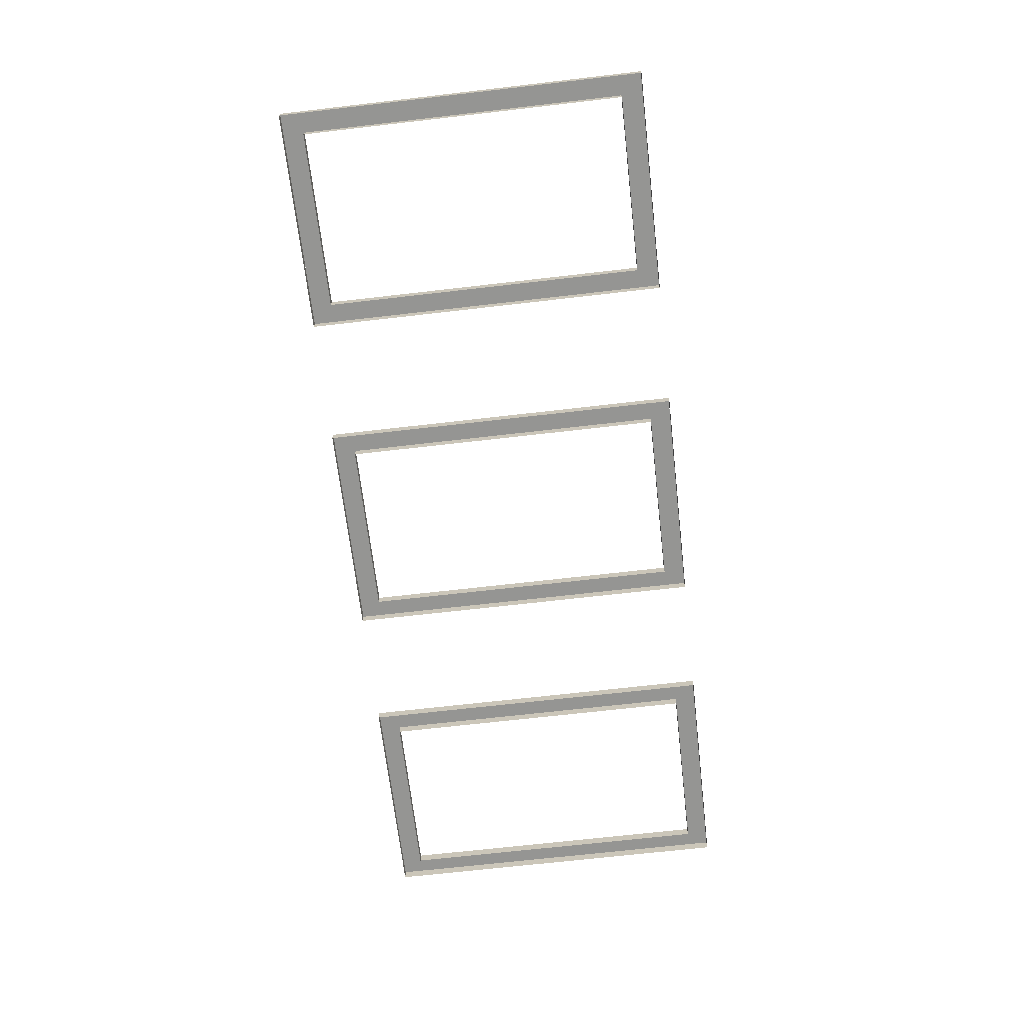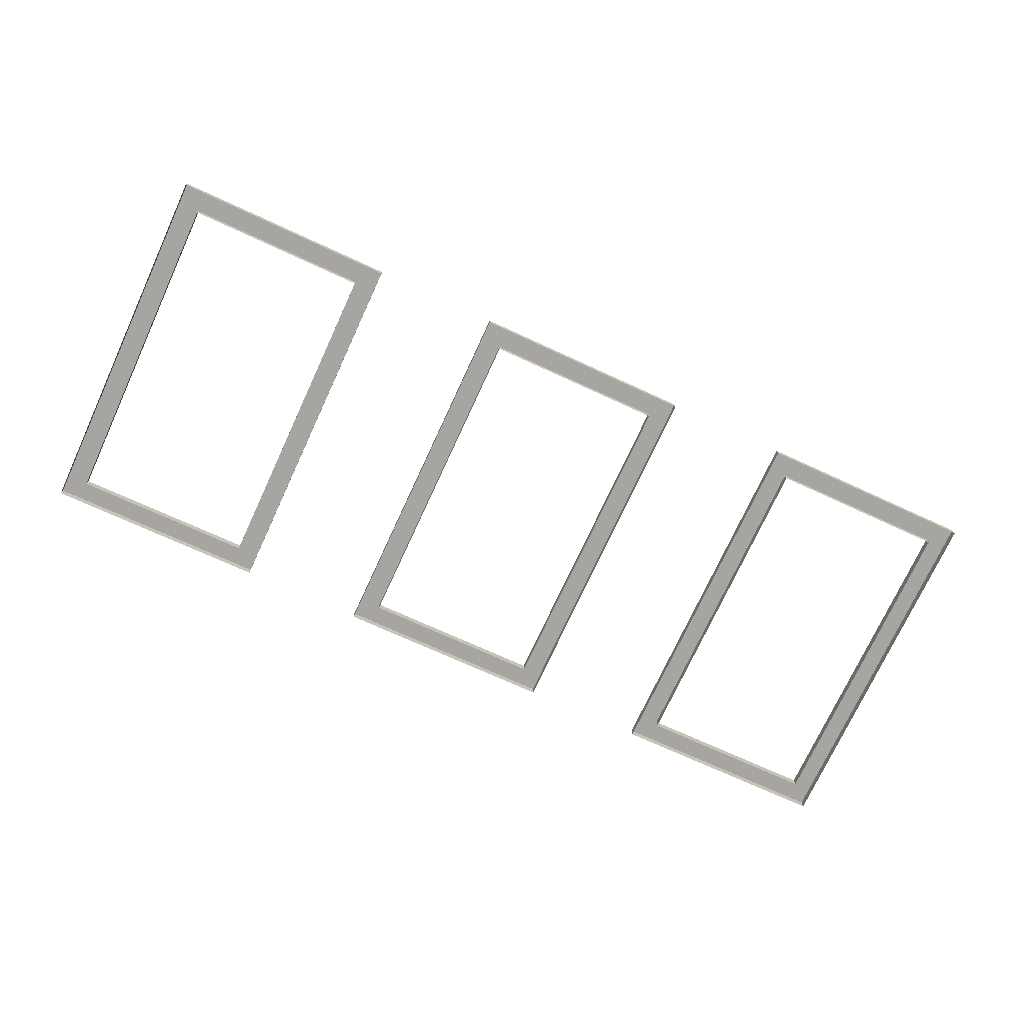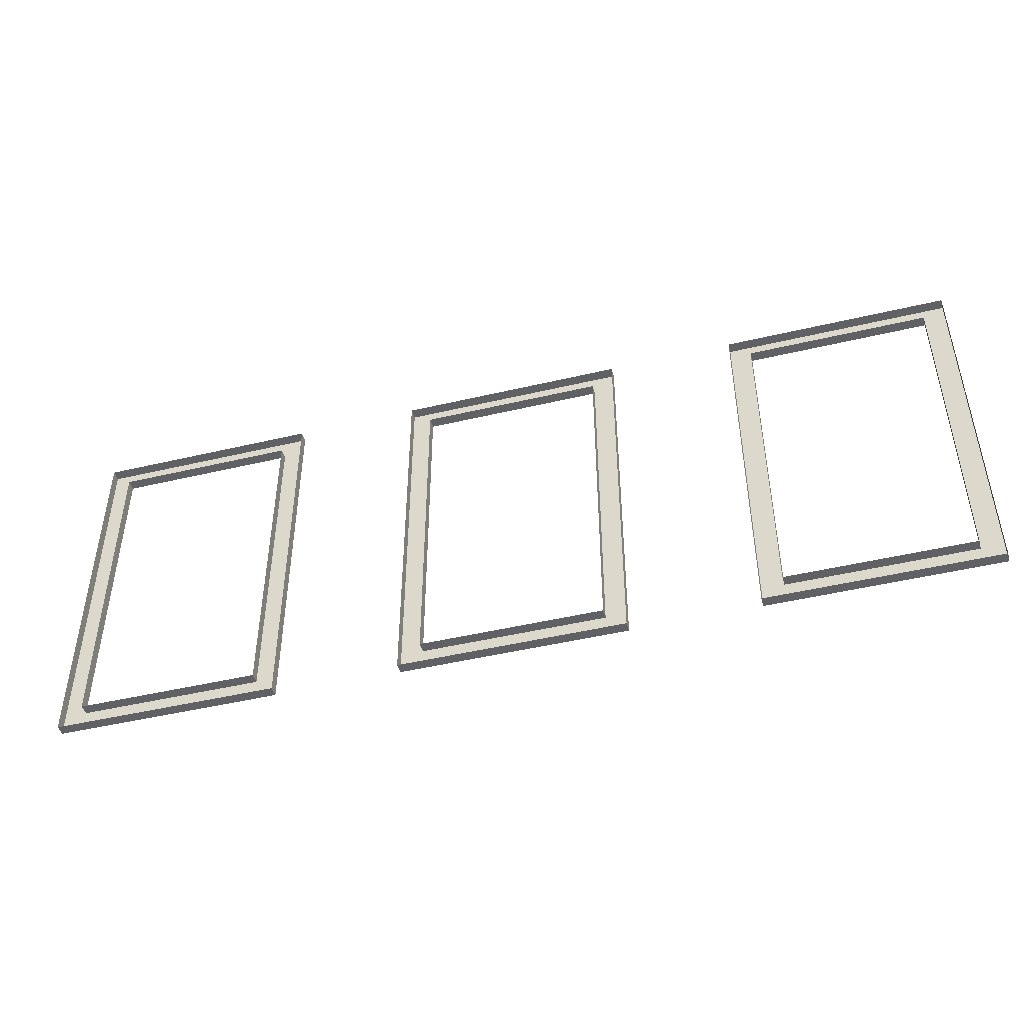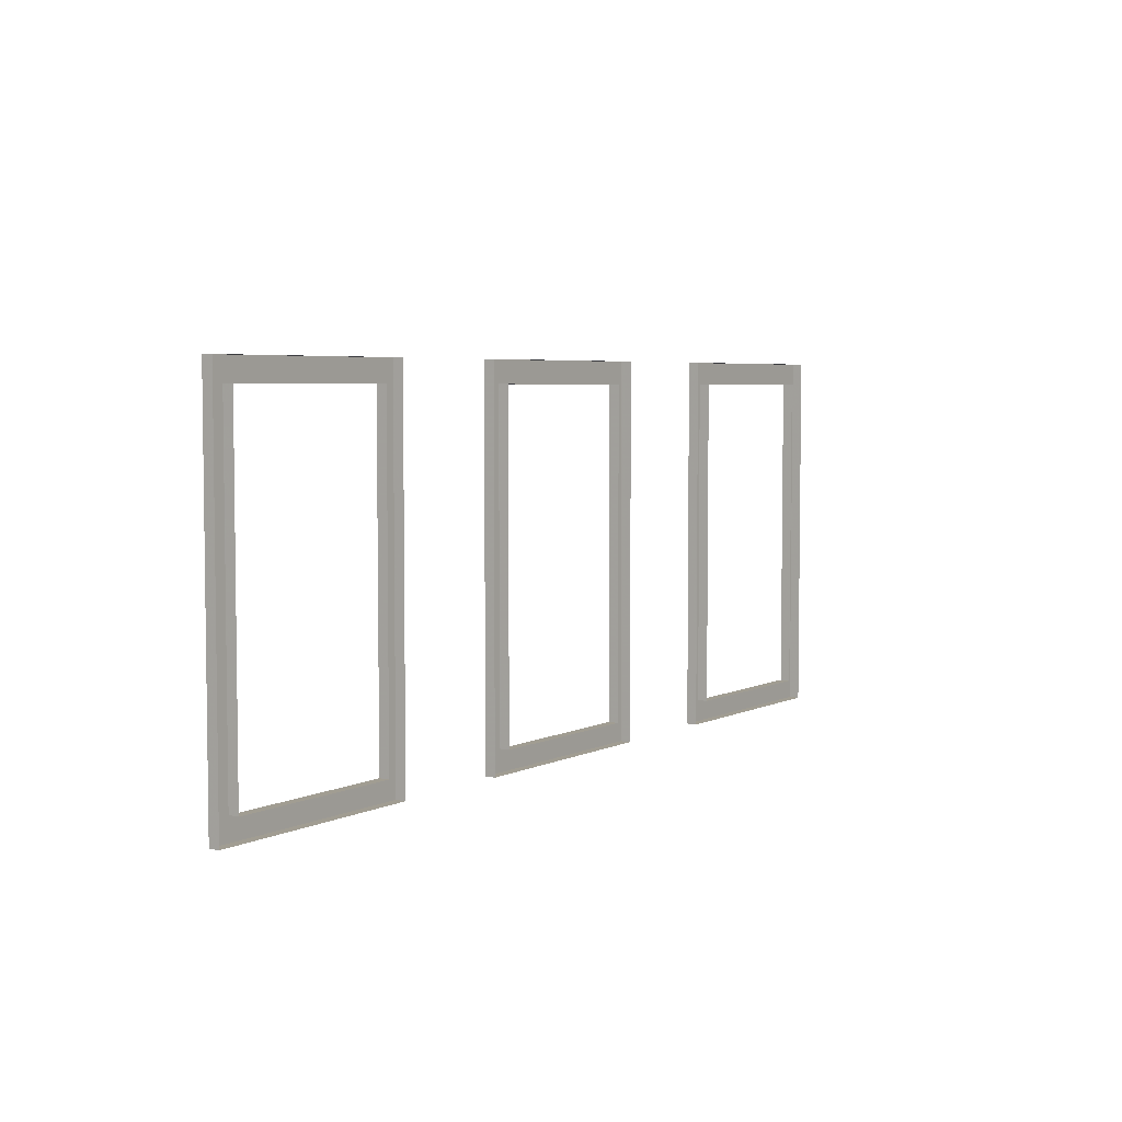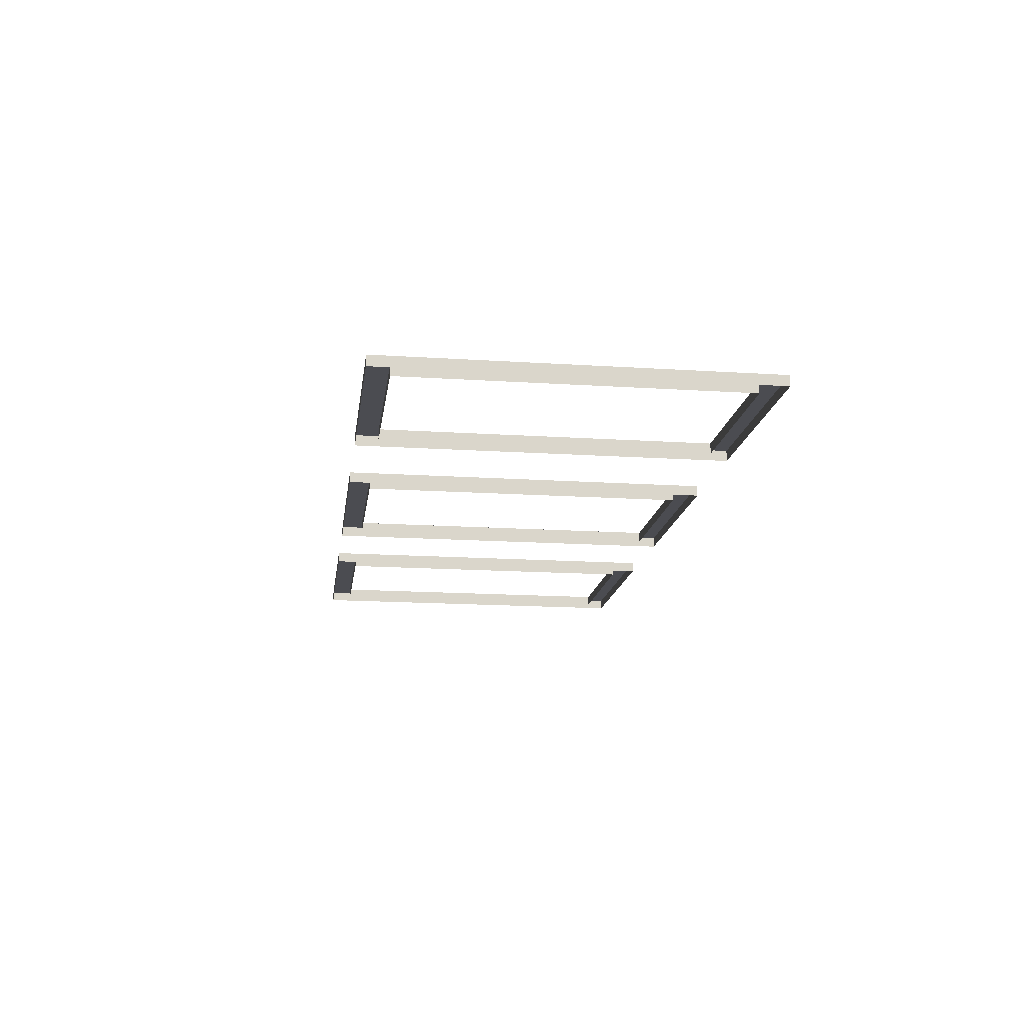
<metadata>
{"format":"obj","ext":"obj","renderer":"f3d","projection":"perspective","resolution":1024,"background":"white","views":[{"elev":-68.7,"azim":96.6,"up":"+Z"},{"elev":-74.2,"azim":155.2,"up":"+Z"},{"elev":-46.0,"azim":-163.3,"up":"+Y"},{"elev":4.8,"azim":125.6,"up":"+Y"},{"elev":-16.8,"azim":82.6,"up":"+Z"}]}
</metadata>
<code>
o fh2-trim-f2b-standard-1bed-surface
v 8.618 19.66 -160.9
v 8.285 19.66 -160.9
v 8.285 14 -160.9
v 8.618 14 -160.9
v 8.281 19.66 -161
v 8.281 14 -161
v 11.72 19.66 -161
v 11.71 19.66 -161.1
v 11.39 19.33 -161
v 8.618 19.33 -160.9
v 8.614 19.33 -161
v 11.38 19.33 -161.1
v 11.39 19.66 -161
v 11.72 14 -161
v 11.71 14 -161.1
v 8.618 14.33 -160.9
v 11.39 14.33 -161
v 11.38 14.33 -161.1
v 8.614 14.33 -161
v 11.39 14 -161
v 14 19.66 -161
v 13.67 19.66 -161
v 13.67 14 -161
v 14 14 -161
v 14 19.33 -161
v 14 14.33 -161
v 13.99 14.33 -161.2
v 13.99 19.33 -161.2
v 13.66 19.66 -161.2
v 13.66 14 -161.2
v 17.1 19.66 -161.1
v 17.1 19.66 -161.3
v 16.77 19.33 -161.1
v 16.76 19.33 -161.2
v 16.77 19.66 -161.1
v 17.1 14 -161.1
v 17.1 14 -161.3
v 16.77 14.33 -161.1
v 16.76 14.33 -161.2
v 16.77 14 -161.1
v 19.38 19.66 -161.2
v 19.05 19.66 -161.1
v 19.05 14 -161.1
v 19.38 14 -161.2
v 19.38 19.33 -161.2
v 19.38 14.33 -161.2
v 19.37 14.33 -161.3
v 19.37 19.33 -161.3
v 19.04 19.66 -161.3
v 19.04 14 -161.3
v 22.48 19.66 -161.2
v 22.48 19.66 -161.4
v 22.15 19.33 -161.2
v 22.14 19.33 -161.4
v 22.15 19.66 -161.2
v 22.48 14 -161.2
v 22.48 14 -161.4
v 22.15 14.33 -161.2
v 22.14 14.33 -161.4
v 22.15 14 -161.2
f 1 2 3 4
f 3 2 5 6
f 2 7 8 5
f 9 10 11 12
f 13 1 10 9
f 14 3 6 15
f 16 17 18 19
f 17 16 4 20
f 7 14 15 8
f 17 9 12 18
f 7 13 20 14
f 21 22 23 24
f 25 26 27 28
f 23 22 29 30
f 22 31 32 29
f 33 25 28 34
f 35 21 25 33
f 36 23 30 37
f 26 38 39 27
f 38 26 24 40
f 31 36 37 32
f 38 33 34 39
f 31 35 40 36
f 41 42 43 44
f 45 46 47 48
f 43 42 49 50
f 42 51 52 49
f 53 45 48 54
f 55 41 45 53
f 56 43 50 57
f 46 58 59 47
f 58 46 44 60
f 51 56 57 52
f 58 53 54 59
f 51 55 60 56
f 10 16 19 11

</code>
